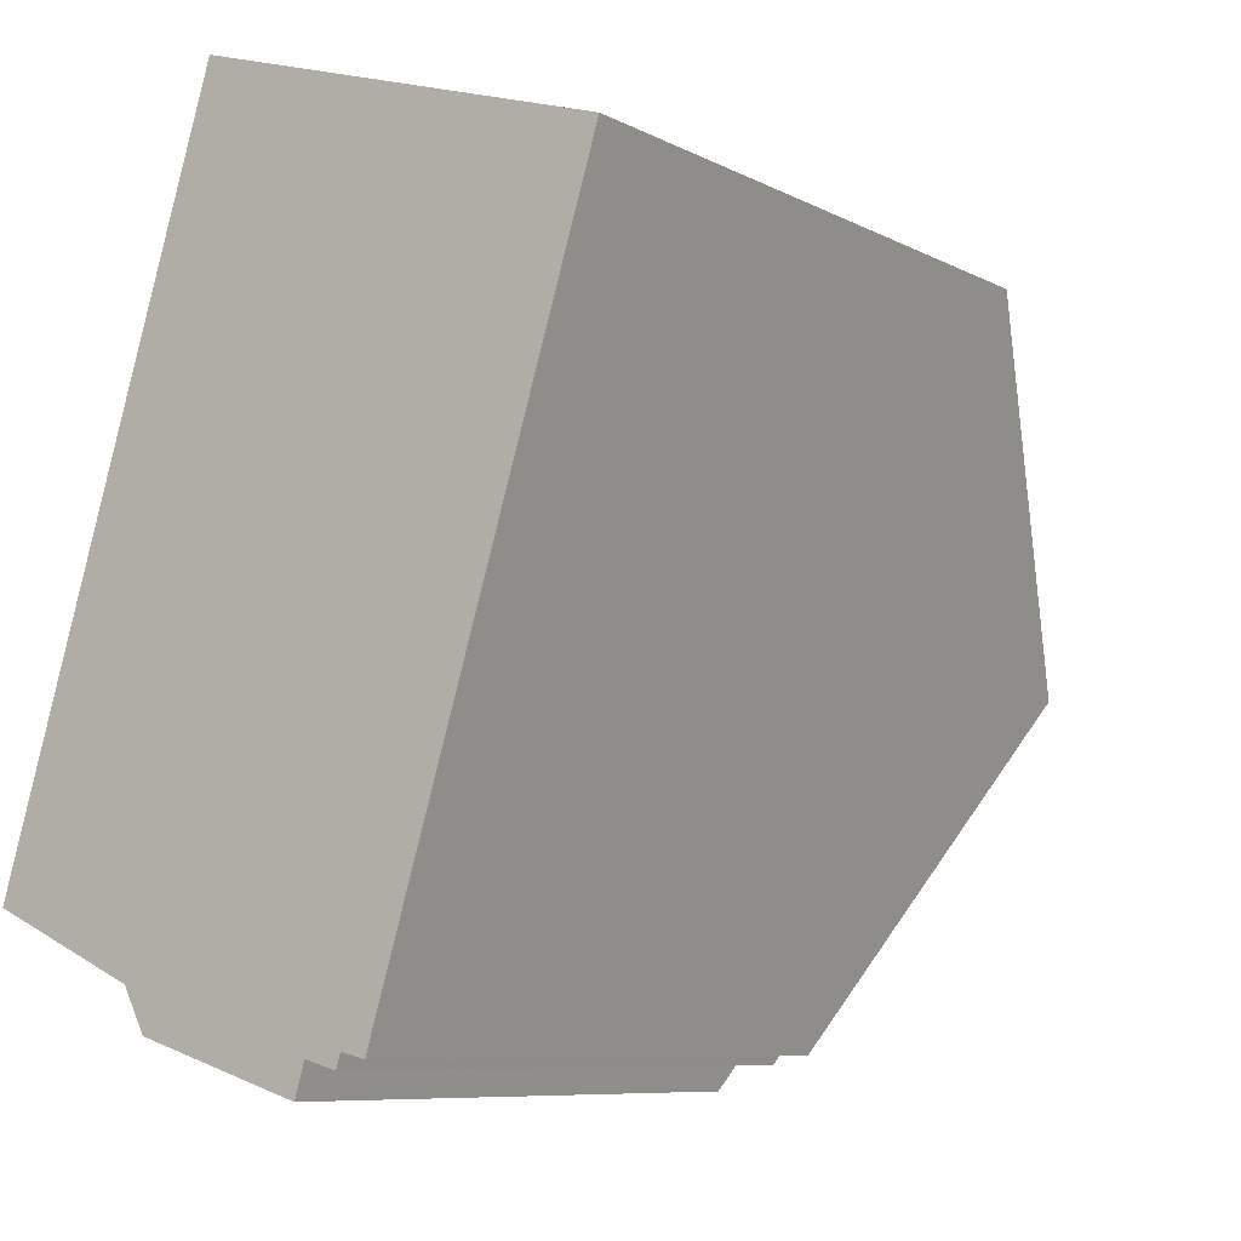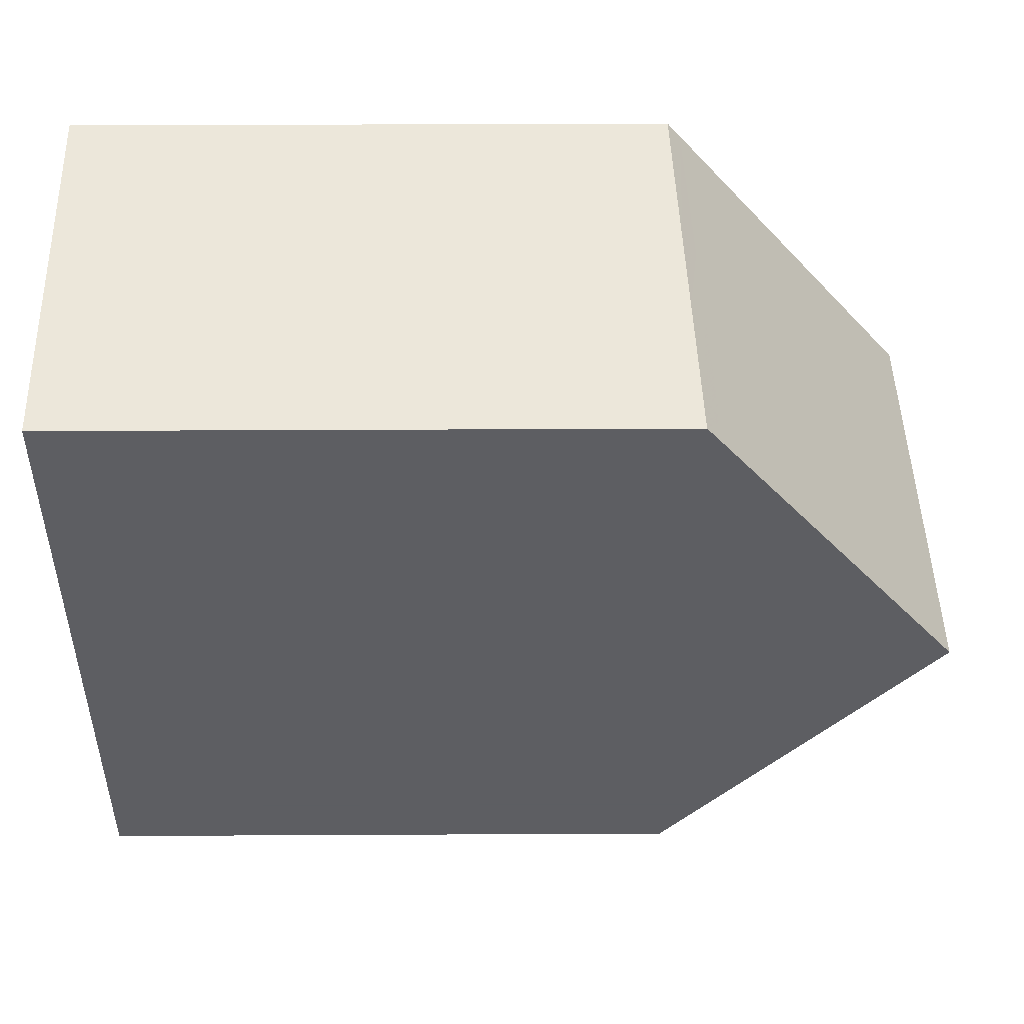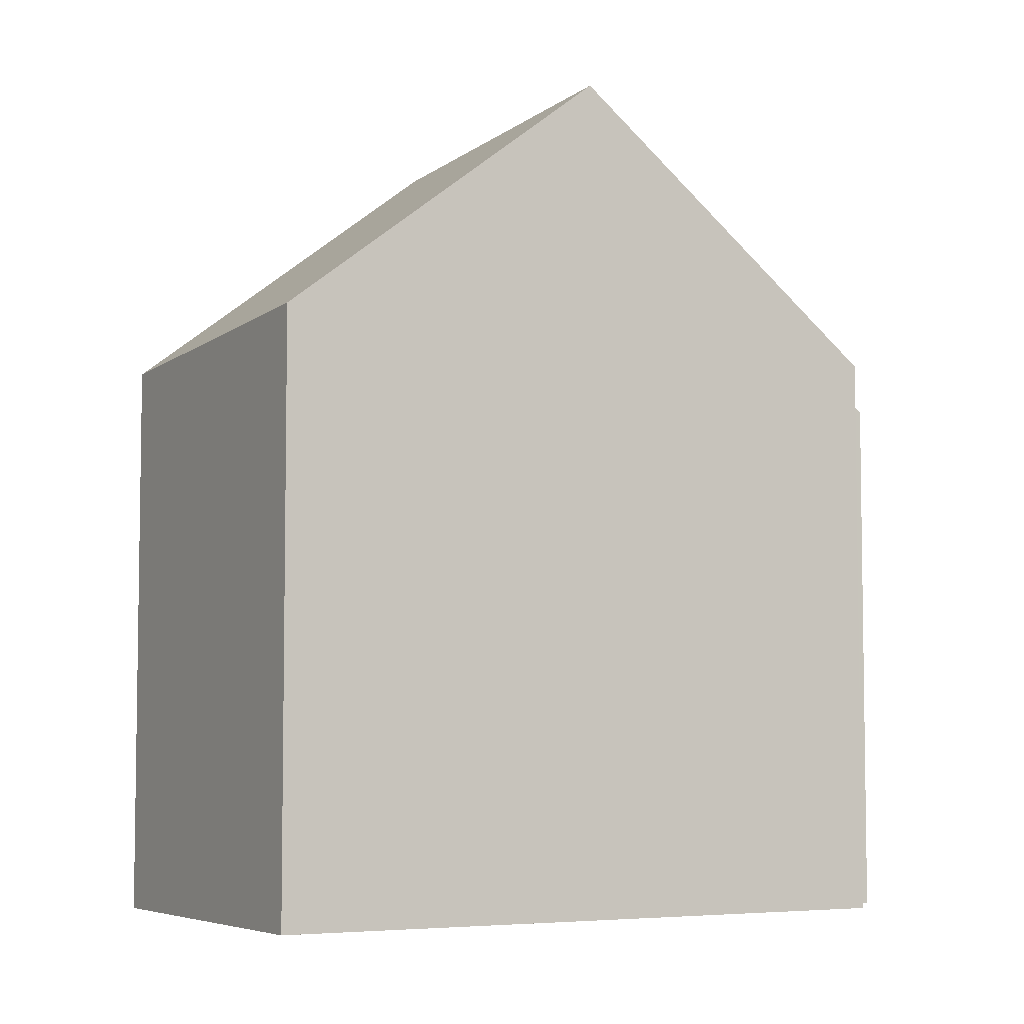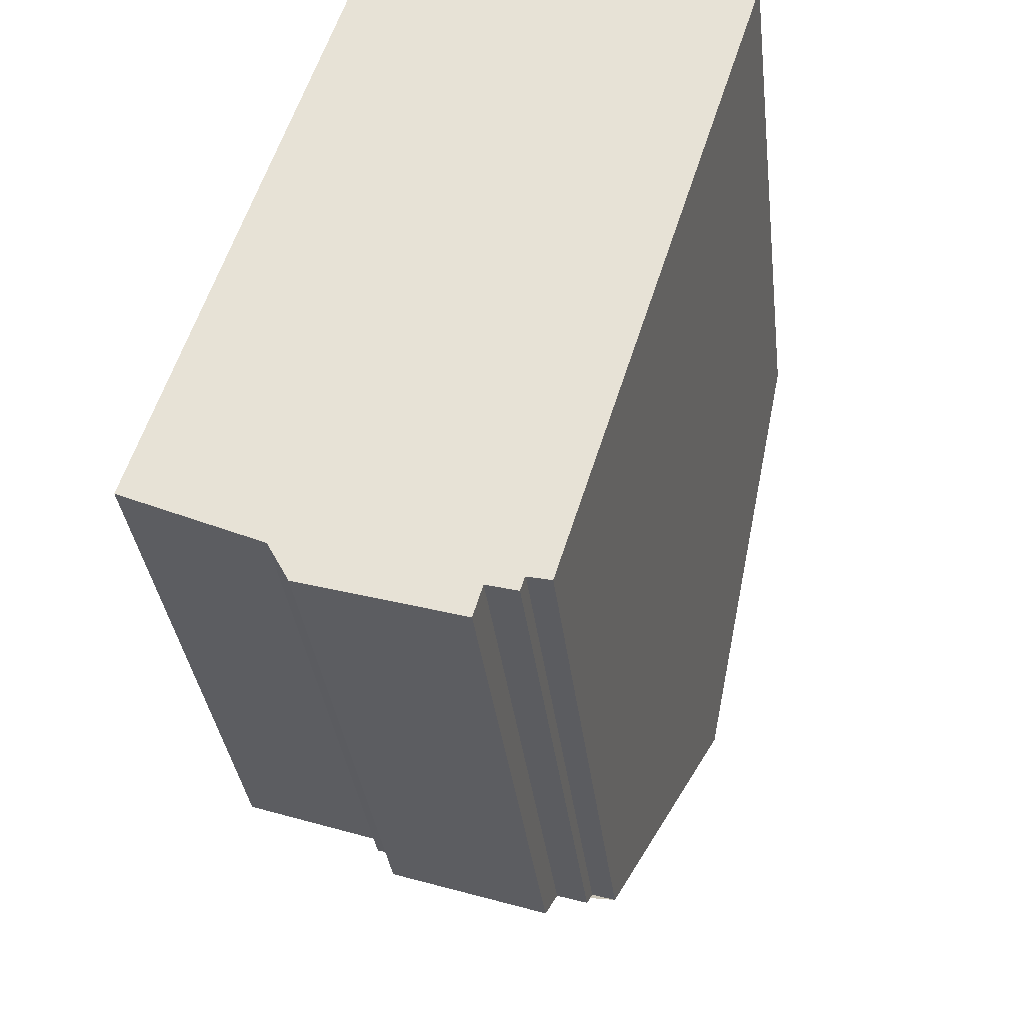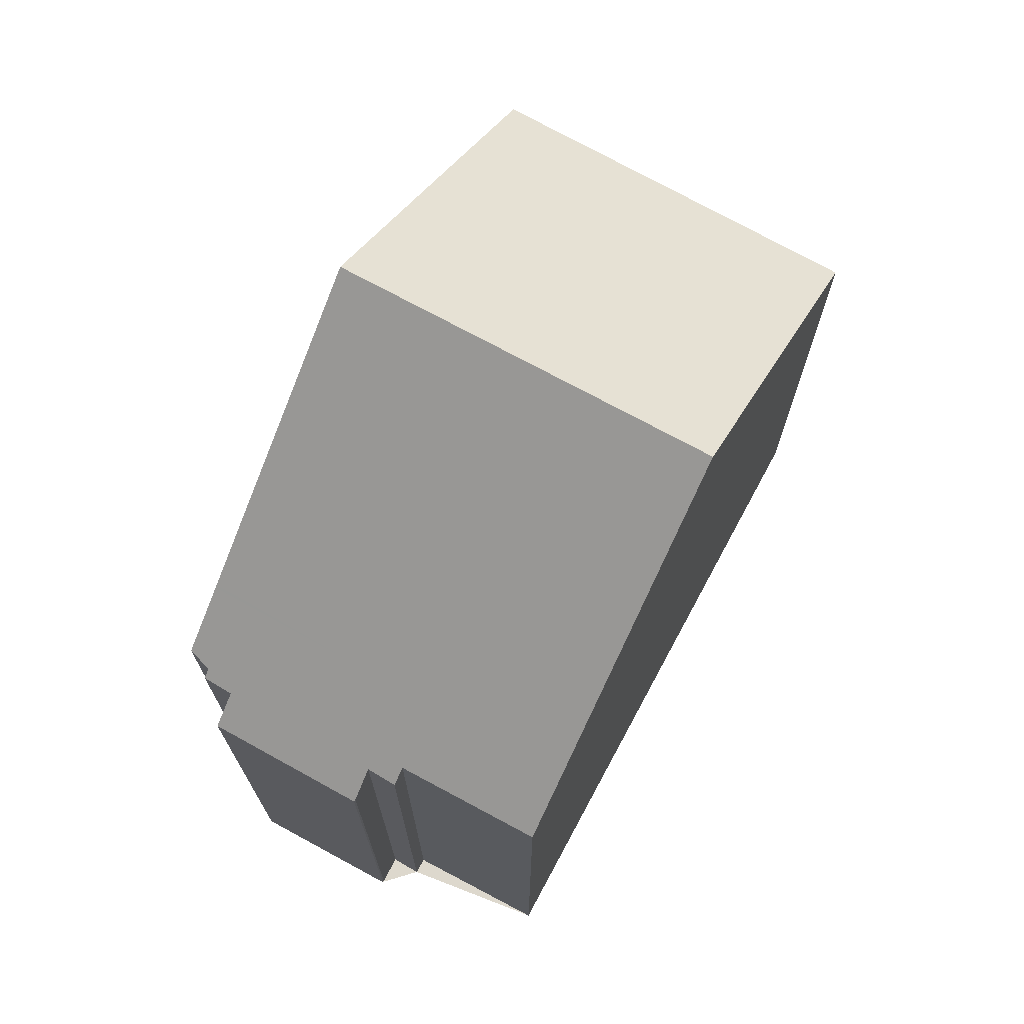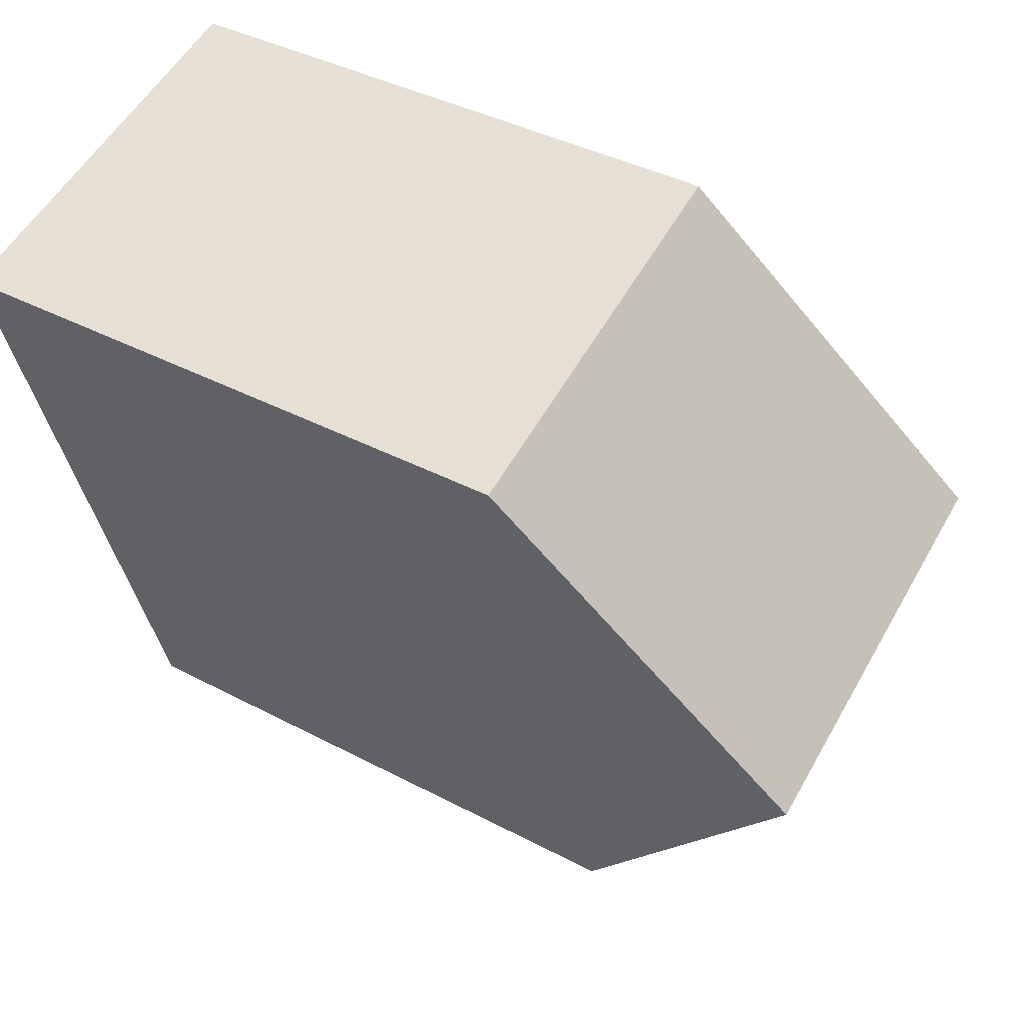
<metadata>
{"format":"obj","ext":"obj","renderer":"f3d","projection":"perspective","resolution":1024,"background":"white","views":[{"elev":-8.1,"azim":-144.6,"up":"+Y"},{"elev":34.3,"azim":-90.4,"up":"+Y"},{"elev":-5.5,"azim":-102.4,"up":"+Z"},{"elev":-34.7,"azim":-173.2,"up":"+Y"},{"elev":72.3,"azim":45.6,"up":"+Z"},{"elev":38.6,"azim":-56.1,"up":"+Y"}]}
</metadata>
<code>
v -1465 -2358 8.841
v -1465 -2358 8.638
v -1465 -2358 8.678
v -1465 -2359 8.316
v -1465 -2359 8.293
v -1467 -2360 8.442
v -1467 -2359 8.827
v -1468 -2359 8.867
v -1468 -2359 9.047
v -1468 -2359 9.078
v -1462 -2357 8.724
v -1471 -2349 9.199
v -1466 -2347 8.945
v -1464 -2352 12.91
v -1470 -2354 13.21
v -1464 -2353 12.55
v -1470 -2355 12.63
v -1470 -2354 13.21
v -1464 -2352 12.91
v -1470 -2352 11.8
v -1464 -2351 12.05
v -1471 -2349 9.433
v -1466 -2348 9.138
v -1469 -2354 13.19
v -1469 -2354 13.19
v -1469 -2355 12.63
v -1468 -2359 8.866
v -1470 -2352 11.82
v -1471 -2349 9.415
v -1471 -2349 9.183
v -1468 -2358 9.777
v -1463 -2356 9.433
v -1468 -2358 9.8
v -1467 -2359 8.796
v -1465 -2358 8.668
v -1465 -2358 8.654
v -1465 -2358 8.644
v -1468 -2359 8.973
v -1468 -2359 8.972
v -1465 -2358 8.766
v -1464 -2352 12.91
v -1464 -2353 12.55
v -1464 -2352 12.91
v -1464 -2351 12.04
v -1466 -2348 9.141
v -1466 -2347 8.947
v -1463 -2356 9.436
v -1463 -2357 8.726
v -1465 -2358 8.654
v -1465 -2358 8.654
v -1465 -2358 8.778
v -1466 -2353 13.03
v -1466 -2354 12.59
v -1466 -2353 13.03
v -1467 -2352 11.95
v -1468 -2348 9.258
v -1468 -2348 9.048
v -1465 -2357 9.583
v -1463 -2356 9.516
v -1463 -2356 9.513
v -1468 -2358 9.827
v -1468 -2358 9.807
v -1465 -2357 9.641
v -1466 -2359 8.354
v -1466 -2359 8.721
v -1466 -2359 8.856
v -1468 -2353 13.1
v -1467 -2354 12.6
v -1468 -2353 13.1
v -1468 -2352 11.89
v -1469 -2349 9.321
v -1469 -2348 9.103
v -1466 -2358 9.661
v -1466 -2357 9.708
v -1465 -2358 8.766
v -1465 -2358 8.841
v -1465 -2358 0
v -1465 -2358 0
v -1465 -2358 8.654
v -1465 -2358 8.638
v -1465 -2358 0
v -1465 -2358 0
v -1465 -2358 8.668
v -1465 -2358 8.678
v -1465 -2358 0
v -1465 -2358 0
v -1465 -2359 8.293
v -1465 -2359 8.316
v -1465 -2359 0
v -1465 -2359 0
v -1466 -2359 8.354
v -1465 -2359 8.293
v -1465 -2359 0
v -1466 -2359 0
v -1467 -2359 8.796
v -1467 -2360 8.442
v -1467 -2360 0
v -1467 -2359 0
v -1468 -2359 8.866
v -1467 -2359 8.827
v -1467 -2359 0
v -1468 -2359 0
v -1468 -2359 8.973
v -1468 -2359 8.867
v -1468 -2359 0
v -1468 -2359 0
v -1468 -2359 9.078
v -1468 -2359 9.047
v -1468 -2359 0
v -1468 -2359 0
v -1468 -2358 9.8
v -1468 -2359 9.078
v -1468 -2359 0
v -1468 -2358 0
v -1463 -2357 8.726
v -1462 -2357 8.724
v -1462 -2357 0
v -1463 -2357 0
v -1471 -2349 9.183
v -1471 -2349 9.199
v -1471 -2349 0
v -1471 -2349 -1.776e-15
v -1466 -2348 9.138
v -1466 -2347 8.945
v -1466 -2347 0
v -1466 -2348 0
v -1464 -2353 12.55
v -1464 -2352 12.91
v -1464 -2352 1.776e-15
v -1464 -2353 0
v -1463 -2356 9.513
v -1464 -2353 12.55
v -1464 -2353 0
v -1463 -2356 -1.776e-15
v -1470 -2354 13.21
v -1470 -2355 12.63
v -1470 -2355 0
v -1470 -2354 0
v -1470 -2352 11.8
v -1470 -2354 13.21
v -1470 -2354 0
v -1470 -2352 1.776e-15
v -1471 -2349 9.433
v -1470 -2352 11.8
v -1470 -2352 1.776e-15
v -1471 -2349 0
v -1464 -2352 12.91
v -1464 -2351 12.05
v -1464 -2351 0
v -1464 -2352 1.776e-15
v -1471 -2349 9.199
v -1471 -2349 9.433
v -1471 -2349 0
v -1471 -2349 0
v -1464 -2351 12.05
v -1466 -2348 9.138
v -1466 -2348 0
v -1464 -2351 0
v -1468 -2359 8.867
v -1468 -2359 8.866
v -1468 -2359 0
v -1468 -2359 0
v -1469 -2348 9.103
v -1471 -2349 9.183
v -1471 -2349 -1.776e-15
v -1469 -2348 0
v -1462 -2357 8.724
v -1463 -2356 9.433
v -1463 -2356 0
v -1462 -2357 0
v -1468 -2358 9.827
v -1468 -2358 9.8
v -1468 -2358 0
v -1468 -2358 0
v -1467 -2359 8.827
v -1467 -2359 8.796
v -1467 -2359 0
v -1467 -2359 0
v -1465 -2359 8.316
v -1465 -2358 8.668
v -1465 -2358 0
v -1465 -2359 0
v -1465 -2358 8.678
v -1465 -2358 8.654
v -1465 -2358 0
v -1465 -2358 0
v -1465 -2358 8.638
v -1465 -2358 8.644
v -1465 -2358 0
v -1465 -2358 0
v -1468 -2359 9.047
v -1468 -2359 8.973
v -1468 -2359 0
v -1468 -2359 0
v -1465 -2358 8.644
v -1465 -2358 8.766
v -1465 -2358 0
v -1465 -2358 0
v -1466 -2347 8.945
v -1466 -2347 8.947
v -1466 -2347 0
v -1466 -2347 0
v -1465 -2358 8.841
v -1463 -2357 8.726
v -1463 -2357 0
v -1465 -2358 0
v -1465 -2358 8.654
v -1465 -2358 8.654
v -1465 -2358 0
v -1465 -2358 0
v -1466 -2347 8.947
v -1468 -2348 9.048
v -1468 -2348 0
v -1466 -2347 0
v -1463 -2356 9.433
v -1463 -2356 9.513
v -1463 -2356 -1.776e-15
v -1463 -2356 0
v -1470 -2355 12.63
v -1468 -2358 9.827
v -1468 -2358 0
v -1470 -2355 0
v -1467 -2360 8.442
v -1466 -2359 8.354
v -1466 -2359 0
v -1467 -2360 0
v -1468 -2348 9.048
v -1469 -2348 9.103
v -1469 -2348 0
v -1468 -2348 0
v -1465 -2358 0
v -1465 -2358 0
v -1465 -2358 0
v -1465 -2359 0
v -1465 -2359 0
v -1467 -2360 0
v -1467 -2359 0
v -1468 -2359 0
v -1468 -2359 0
v -1468 -2359 0
v -1471 -2349 0
v -1466 -2347 0
v -1462 -2357 0
f 41 14 16 42
f 65 35 4 5 64
f 44 21 19 43
f 45 23 21 44
f 46 13 23 45
f 26 17 15 24
f 39 27 8 38
f 25 18 20 28
f 28 20 22 29
f 29 22 12 30
f 60 32 47 59
f 62 31 33 61
f 50 37 2 49
f 51 40 37 50
f 38 9 10 33 31 39
f 47 32 11 48
f 52 41 42 53
f 55 44 43 54
f 56 45 44 55
f 57 46 45 56
f 59 47 58 63
f 58 47 48 1 40 51
f 49 36 50
f 66 51 50 36 3 35 65
f 67 52 53 68
f 70 55 54 69
f 71 56 55 70
f 72 57 56 71
f 74 63 58 73
f 73 58 51 66
f 59 42 16 60
f 61 17 26 62
f 63 53 42 59
f 68 53 63 74
f 64 6 34 65
f 65 34 7 27 39 66
f 68 26 24 67
f 69 25 28 70
f 70 28 29 71
f 71 29 30 72
f 73 31 62 74
f 66 39 31 73
f 74 62 26 68
f 76 77 78 75
f 80 81 82 79
f 84 85 86 83
f 88 89 90 87
f 92 93 94 91
f 96 97 98 95
f 100 101 102 99
f 104 105 106 103
f 108 109 110 107
f 112 113 114 111
f 116 117 118 115
f 120 121 122 119
f 124 125 126 123
f 128 129 130 127
f 132 133 134 131
f 136 137 138 135
f 140 141 142 139
f 144 145 146 143
f 148 149 150 147
f 152 153 154 151
f 156 157 158 155
f 160 161 162 159
f 164 165 166 163
f 168 169 170 167
f 172 173 174 171
f 176 177 178 175
f 180 181 182 179
f 184 185 186 183
f 188 189 190 187
f 192 193 194 191
f 196 197 198 195
f 200 201 202 199
f 204 205 206 203
f 208 209 210 207
f 212 213 214 211
f 216 217 218 215
f 220 221 222 219
f 224 225 226 223
f 228 229 230 227
f 232 233 234 235 236 237 238 239 240 241 242 243 231

</code>
